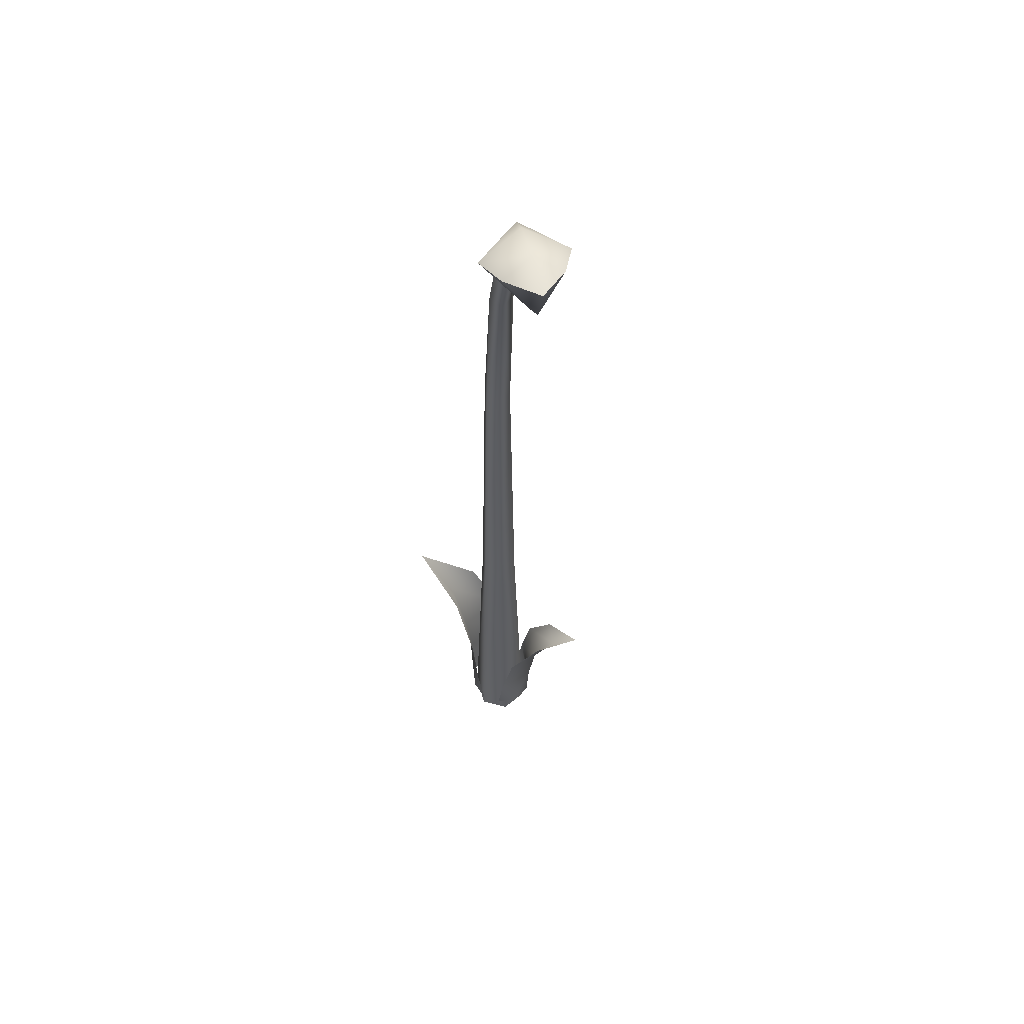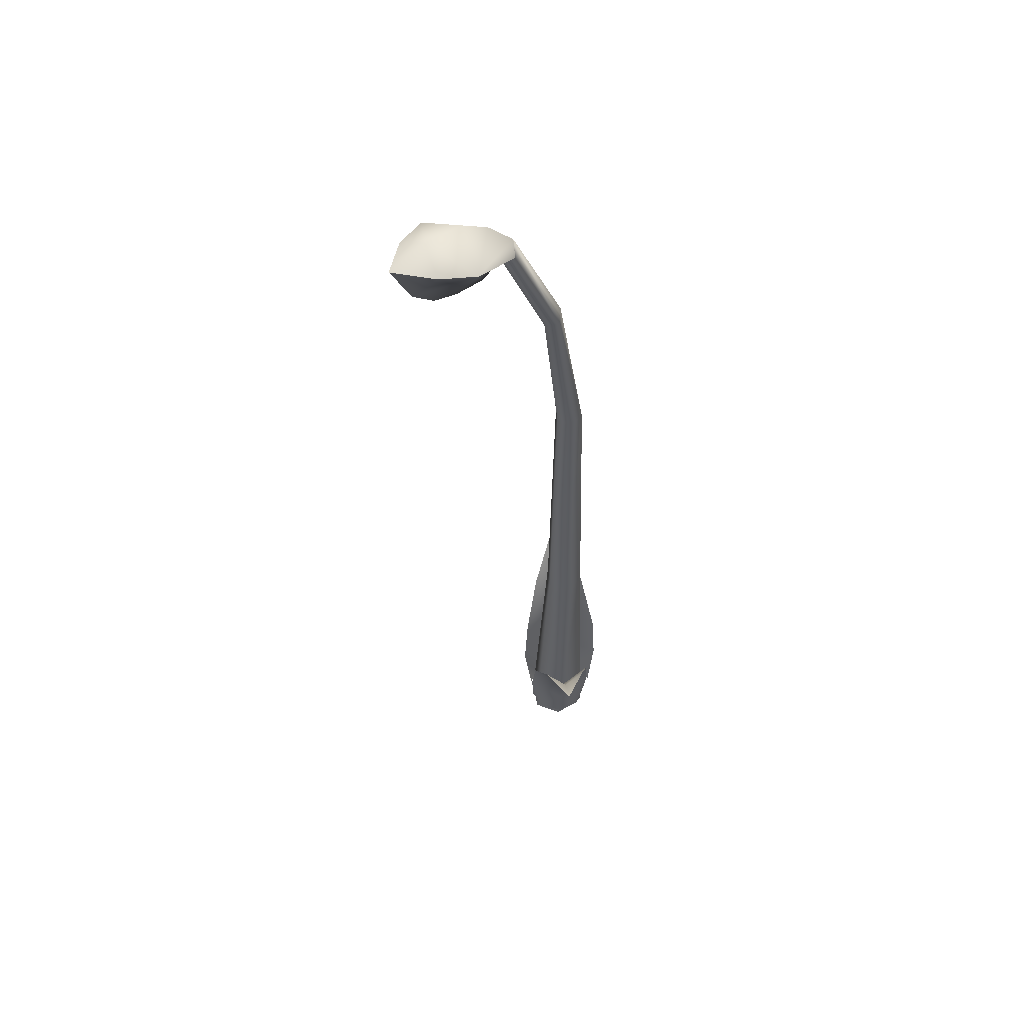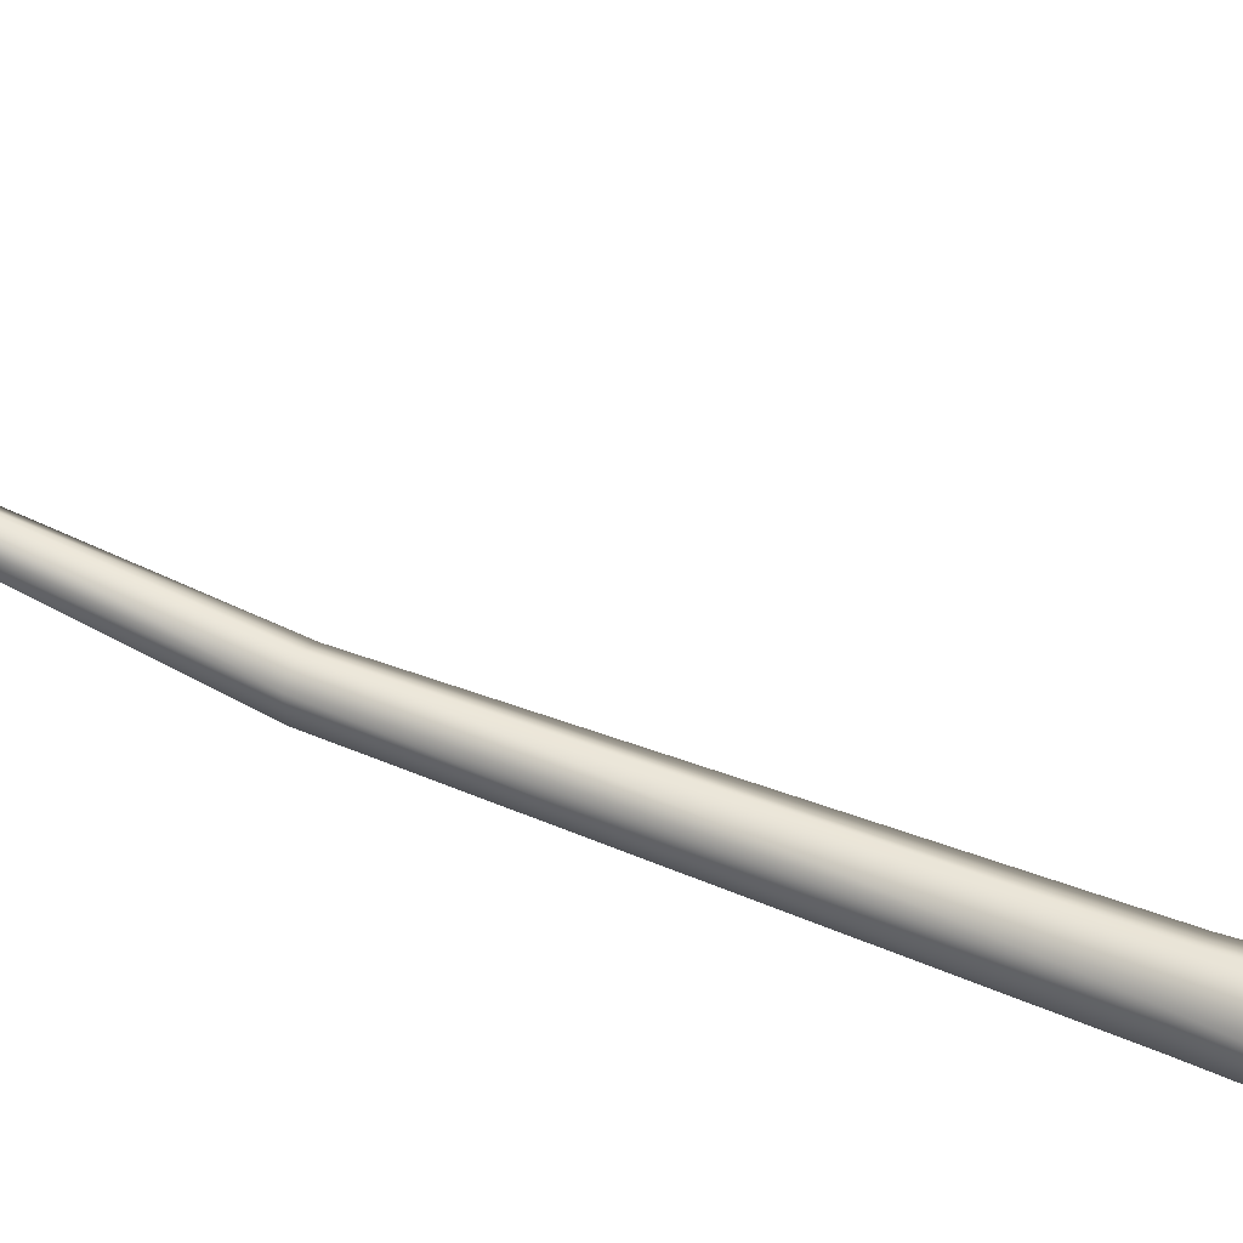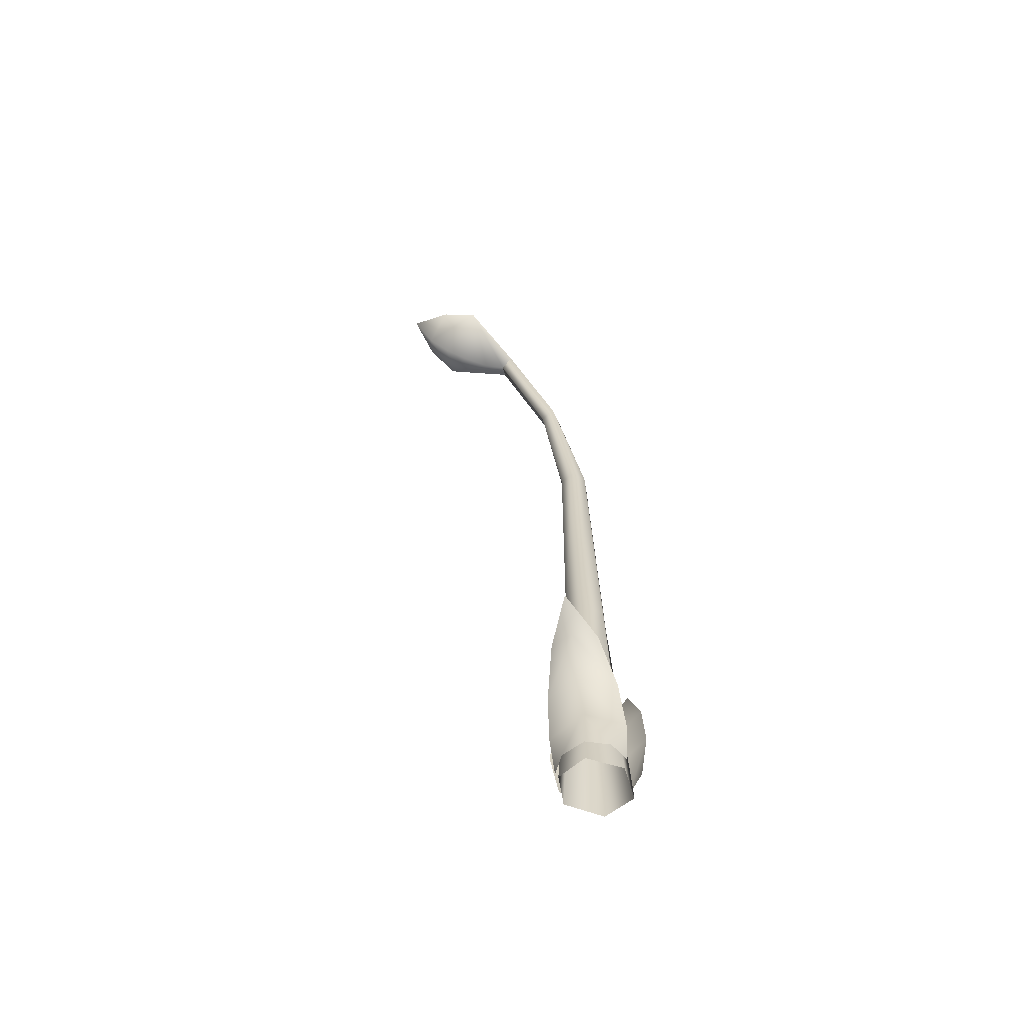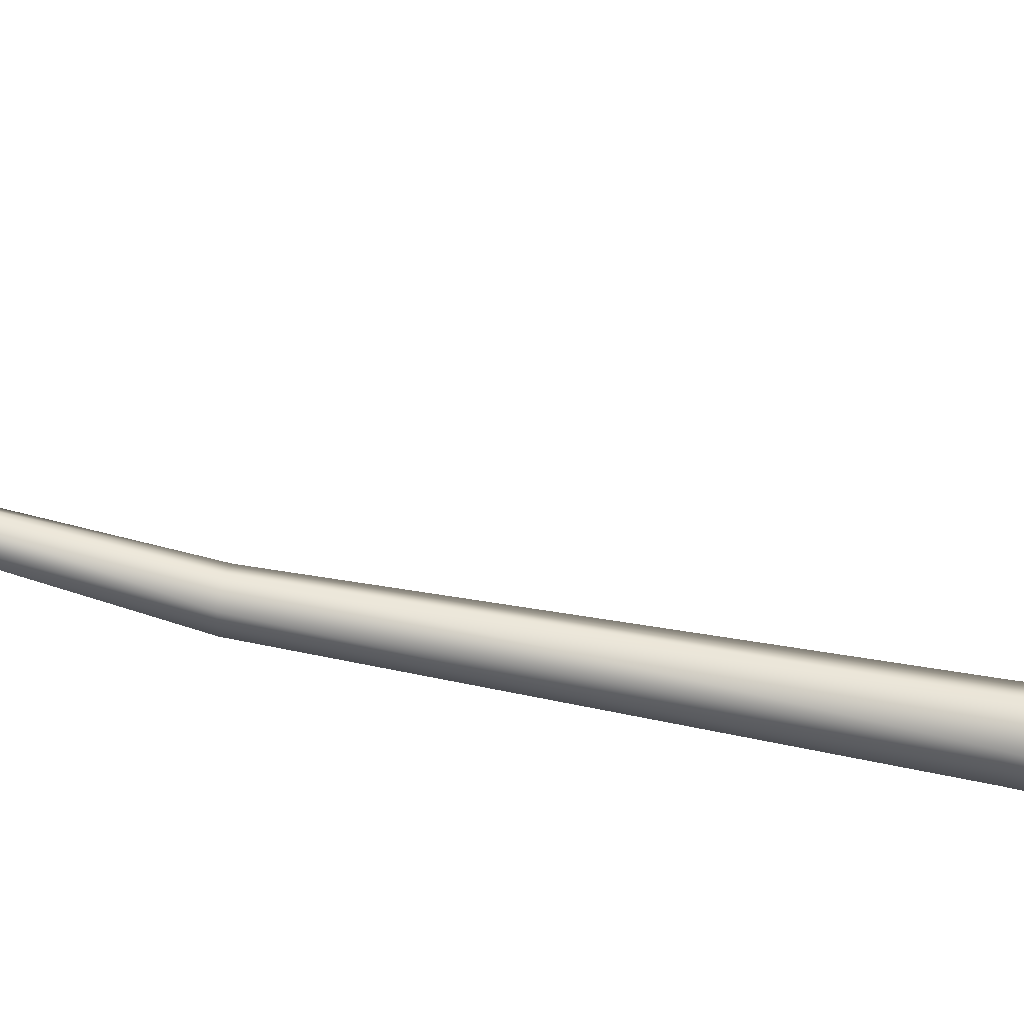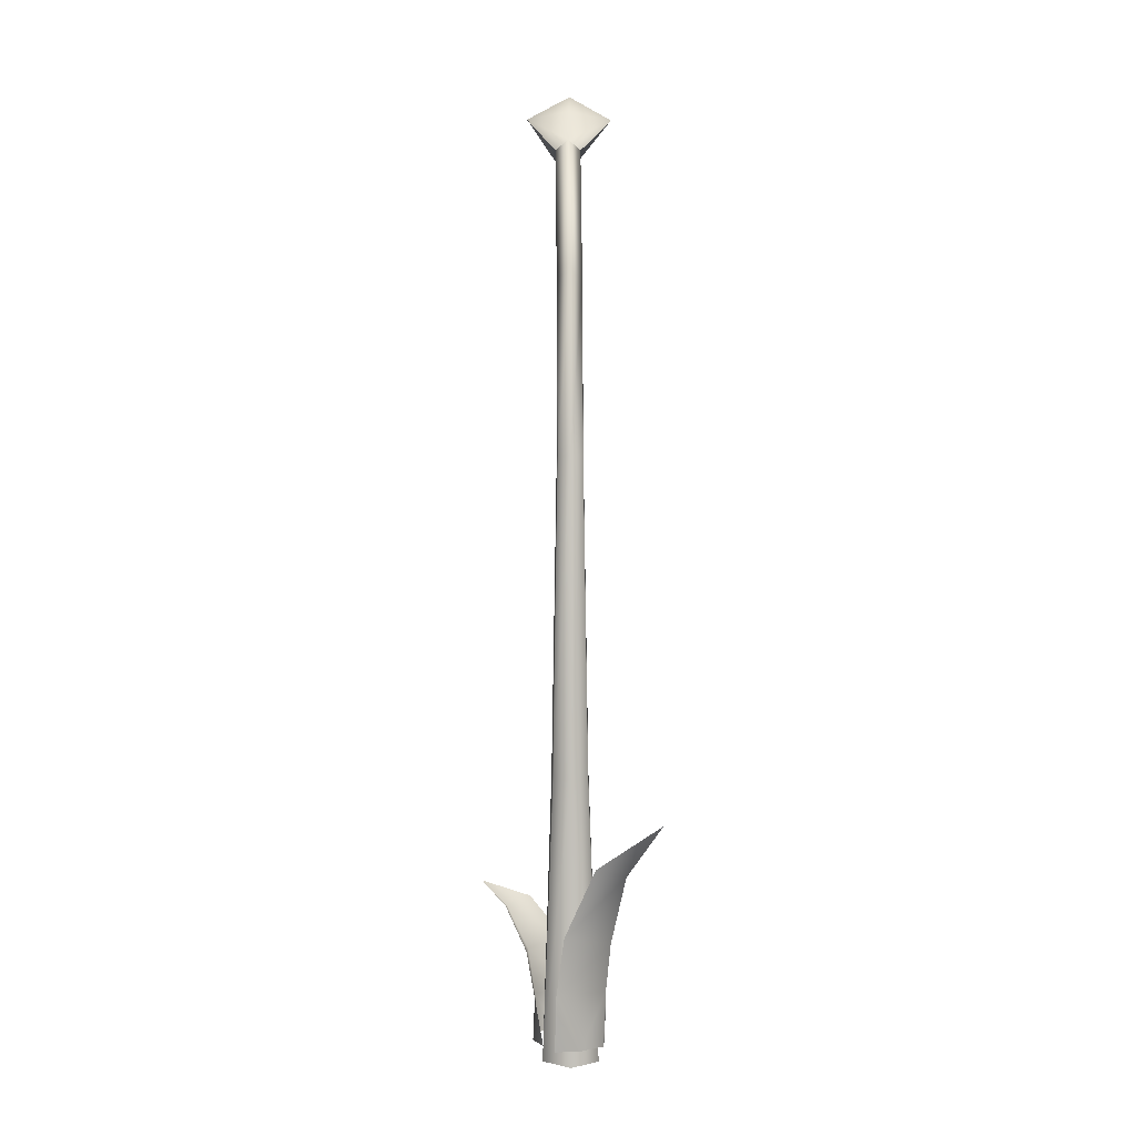
<metadata>
{"format":"obj","ext":"obj","renderer":"f3d","projection":"perspective","resolution":1024,"background":"white","views":[{"elev":51.7,"azim":-12.0,"up":"+Y"},{"elev":53.9,"azim":52.2,"up":"+Y"},{"elev":45.0,"azim":-64.8,"up":"+Z"},{"elev":-62.5,"azim":71.2,"up":"+Y"},{"elev":47.3,"azim":-77.7,"up":"+Z"},{"elev":5.2,"azim":178.5,"up":"+Y"}]}
</metadata>
<code>
g default
v 0.07711 624.4 54.61
v -8.698 617.5 59.82
v 0.07712 611.5 64.59
v 8.852 617.5 59.82
v 19.54 -11.49 -11.11
v 0.07709 187.2 -15.85
v 11.99 186.8 -9.414
v 0.09096 -11.48 -25.04
v -19.26 -11.49 -12.37
v -18.65 -11.49 15.23
v -12.67 186.9 6.324
v -11.83 186.8 -9.414
v 18.81 -11.49 14.55
v 12.83 186.9 6.324
v 0.07704 186.5 14.34
v 0.09089 -11.49 25.37
v -8.405 406.5 -5.061
v 0.07709 406.7 -9.644
v -9.005 406.5 6.149
v 8.559 406.5 -5.061
v 9.159 406.5 6.149
v 0.07705 406.2 11.86
v -8.698 526.9 20.16
v 0.07709 531.2 12.64
v 0.07708 523.2 26.88
v 8.852 526.9 20.16
v 0.6333 609.2 119.4
v -0.07635 622.6 135.2
v -31.99 644.3 104.1
v 0.3553 603 80.84
v 28.42 644.6 104
v -1.815 659.2 94.02
v -0.7861 654.3 151.1
v -1.301 661.3 122.5
v -0.8692 646.4 74.32
v 0.4943 603.7 101.3
v 11.39 0.119 -26.62
v -22.35 0.1216 -15.66
v -18.35 0.119 18.26
v 10.41 41.55 -32.92
v -23.87 39.01 -16.59
v -24.25 41.41 21.42
v 5.062 81.88 -34.03
v -27.23 73.41 -18.65
v -27.68 81.12 16.05
v -16.19 129 -35.39
v -37.44 121.2 -24.91
v -38.22 128.3 -1.479
v -61.4 159.7 -39.59
v -24.11 0.1203 1.834
v -6.559 0.1203 -24.64
v 24.44 27.6 16.94
v -2.926 30.2 29.44
v 8.682 0.1205 25.77
v 22.83 0.1215 15.94
v 24.18 30.05 -13.21
v 26.03 0.1205 -0.5178
v 19.05 0.1196 -13.27
v 29.26 59.5 19.89
v 4.922 65.35 32.55
v 30.51 64.82 -6.772
v 43.71 87.46 28.74
v 27.59 92.71 37.29
v 44.82 92.27 10.67
v 61.76 103.4 39.81
v -6.506 0.1196 25.01
v -21.65 649.3 128.2
v 18.79 649.4 128.1
g ma_lampadaire
f 1 2 3
f 3 4 1
f 6 7 5
f 5 8 6
f 9 10 11
f 11 12 9
f 13 5 7
f 7 14 13
f 15 13 14
f 13 15 16
f 10 16 15
f 15 11 10
f 8 9 6
f 12 6 9
f 6 12 17
f 17 18 6
f 12 11 19
f 19 17 12
f 14 7 20
f 20 21 14
f 7 6 18
f 18 20 7
f 15 14 21
f 21 22 15
f 11 15 22
f 22 19 11
f 18 17 23
f 23 24 18
f 23 19 25
f 19 23 17
f 21 20 26
f 26 25 21
f 20 18 24
f 24 26 20
f 22 21 25
f 19 22 25
f 24 23 2
f 2 1 24
f 23 25 3
f 3 2 23
f 25 26 4
f 4 3 25
f 26 24 1
f 1 4 26
f 27 28 29
f 29 3 30
f 2 29 1
f 4 31 3
f 27 31 28
f 31 1 35
f 35 1 29
f 3 29 2
f 30 3 31
f 1 31 4
f 67 34 29
f 68 34 33
f 28 68 33
f 28 67 29
f 27 36 31
f 29 36 27
f 31 32 34
f 34 32 29
f 32 35 29
f 31 35 32
f 29 30 36
f 36 30 31
f 41 40 51
f 51 38 41
f 42 41 50
f 50 39 42
f 44 43 40
f 40 41 44
f 45 44 42
f 41 42 44
f 47 46 43
f 43 44 47
f 48 47 45
f 44 45 47
f 46 47 49
f 47 48 49
f 38 50 41
f 37 51 40
f 52 53 54
f 54 55 52
f 56 52 57
f 57 58 56
f 59 60 53
f 53 52 59
f 61 59 56
f 52 56 59
f 62 63 60
f 60 59 62
f 64 62 61
f 59 61 62
f 63 62 65
f 62 64 65
f 55 57 52
f 66 54 53
f 28 33 67
f 33 34 67
f 28 31 68
f 31 34 68

</code>
